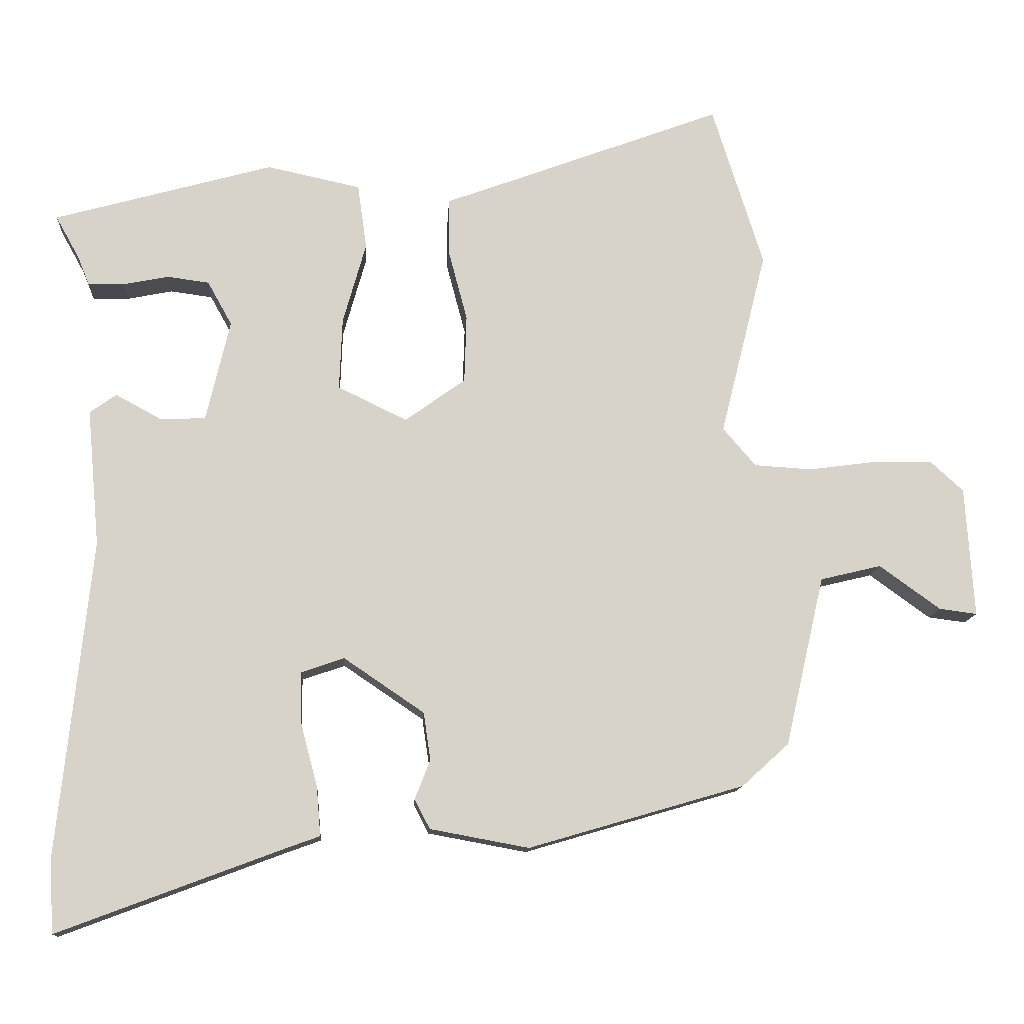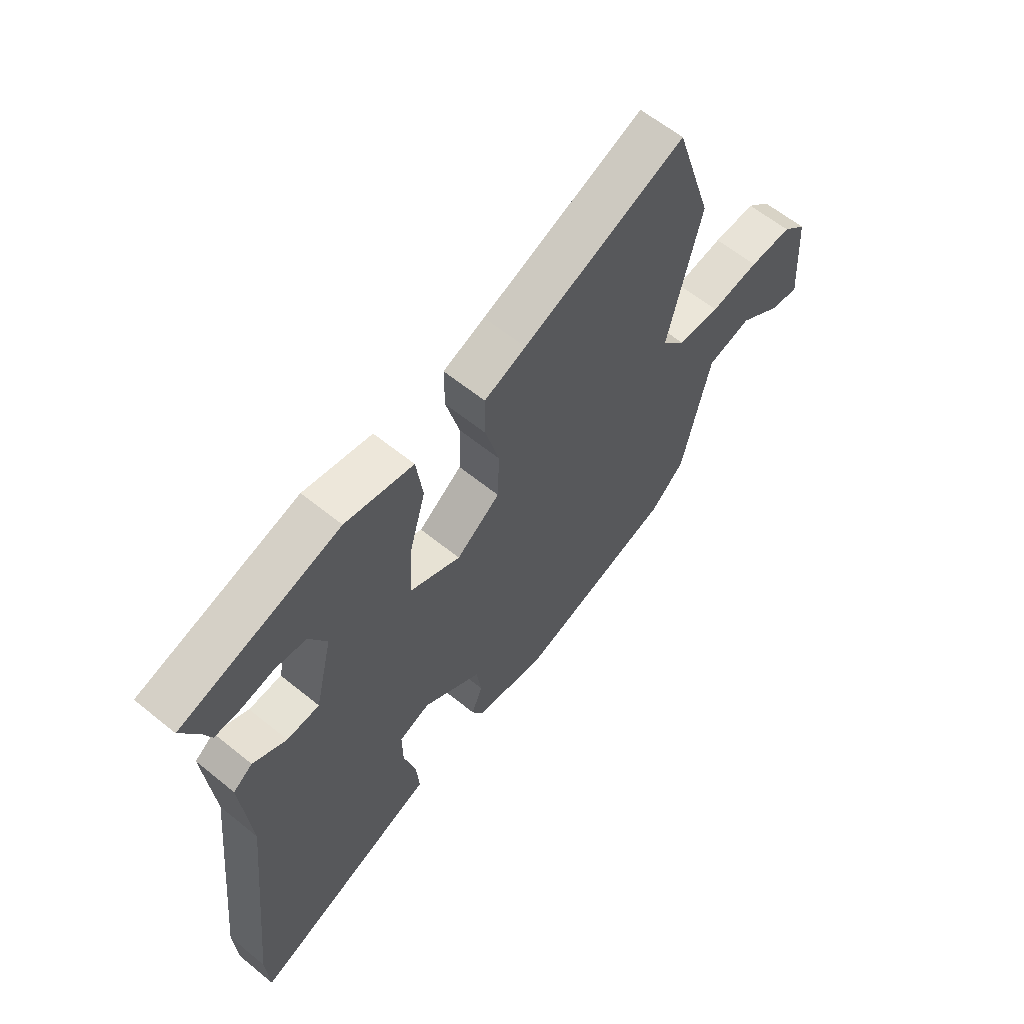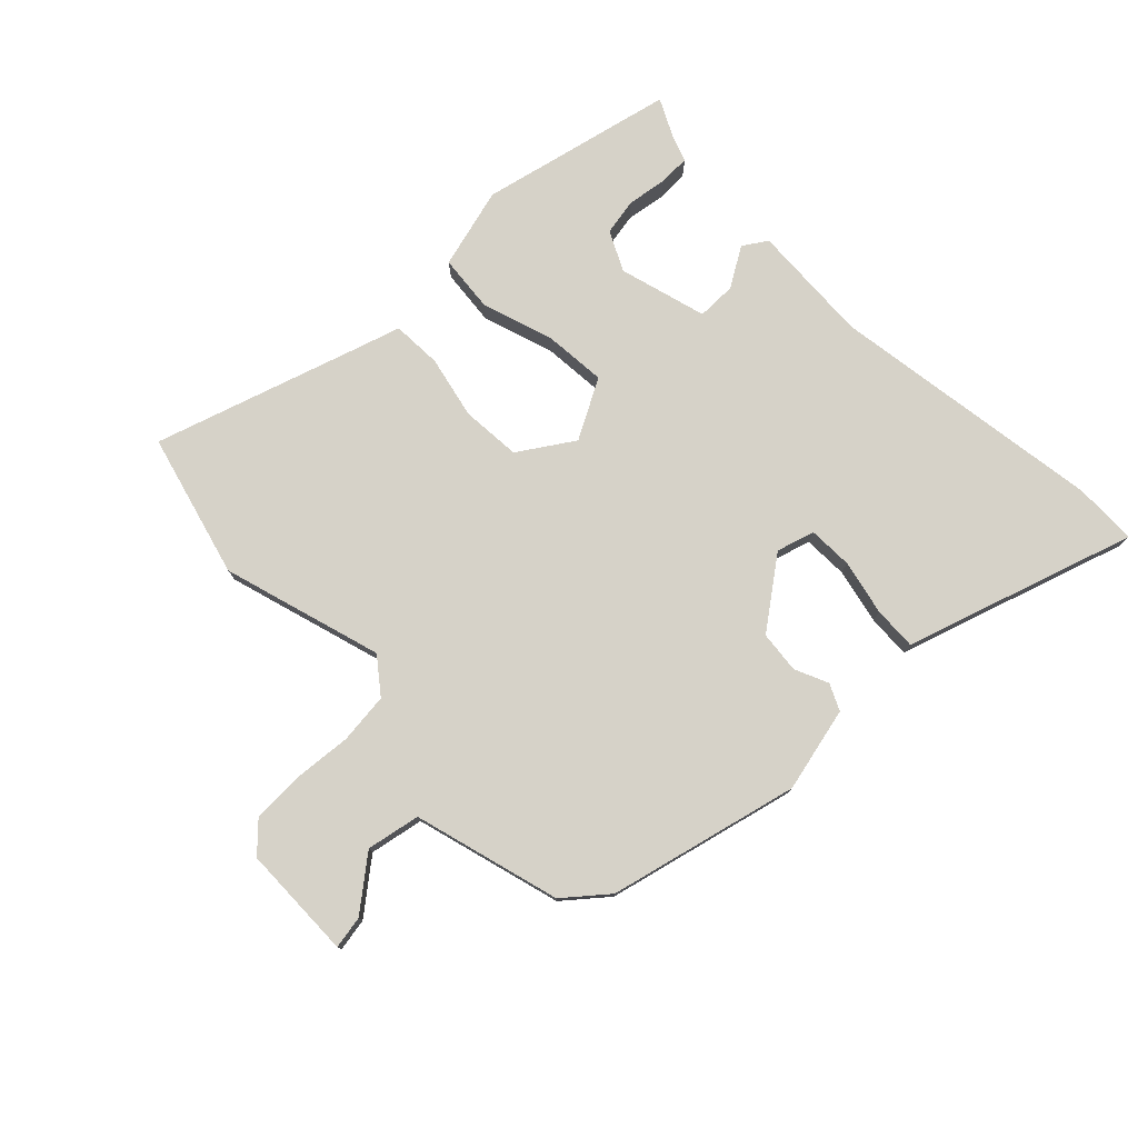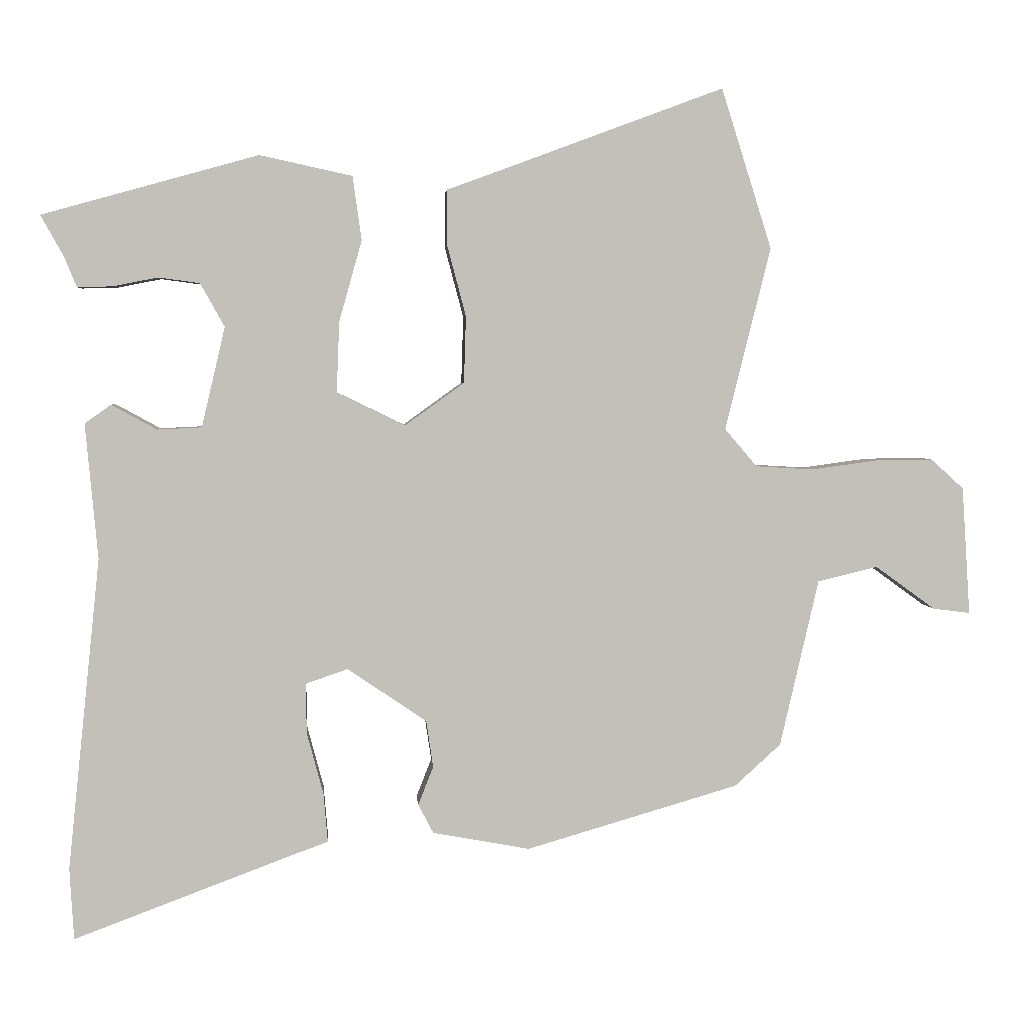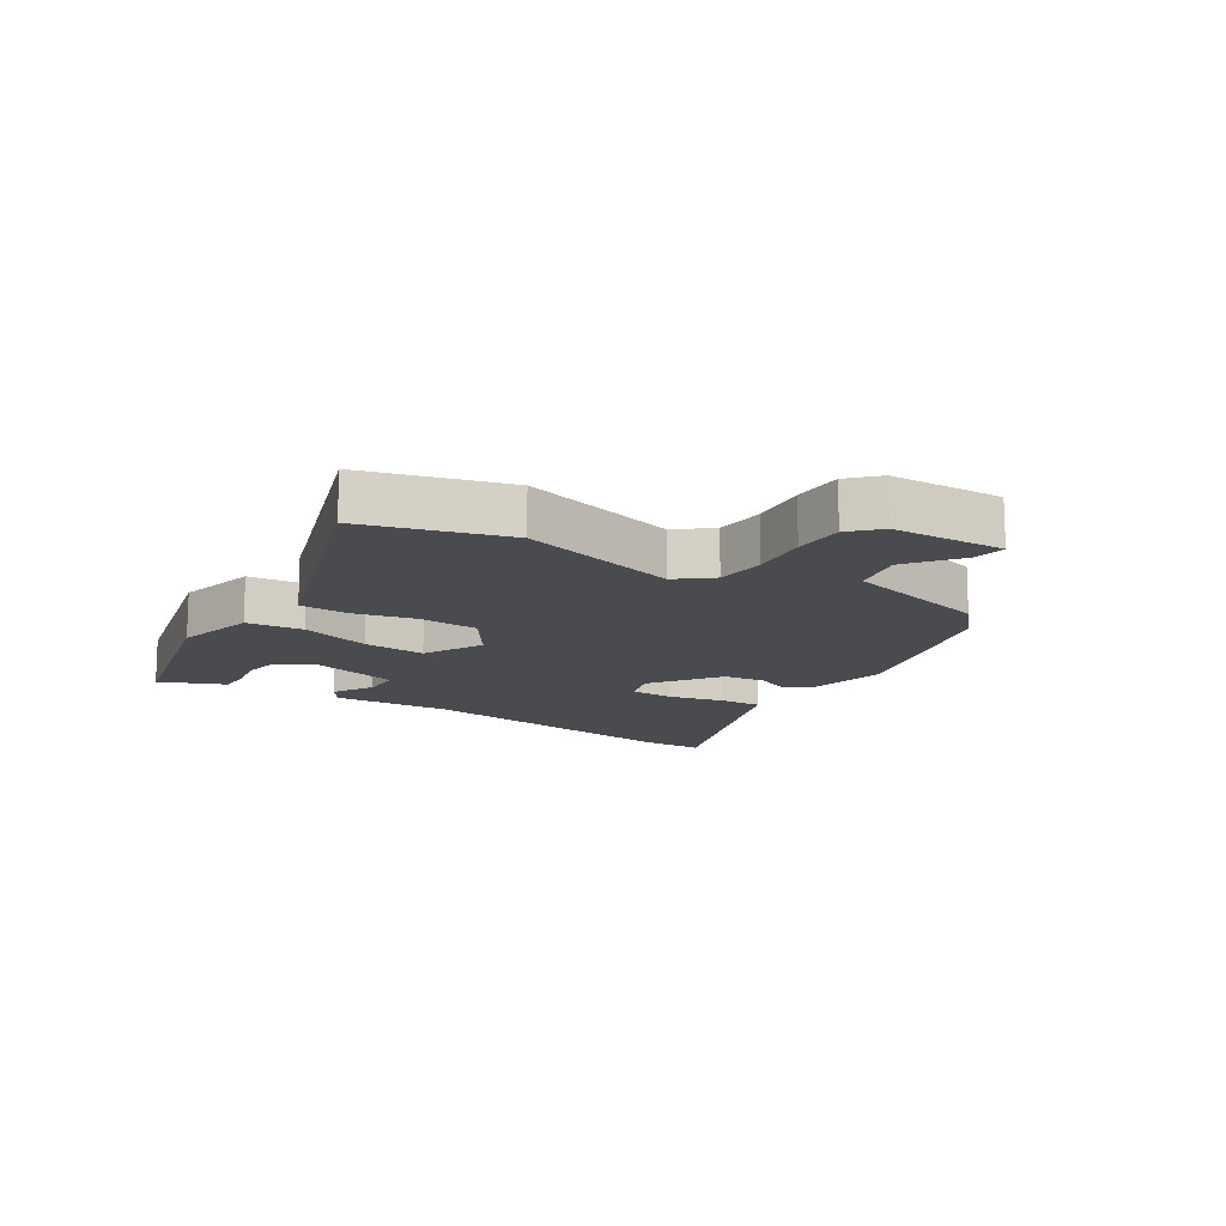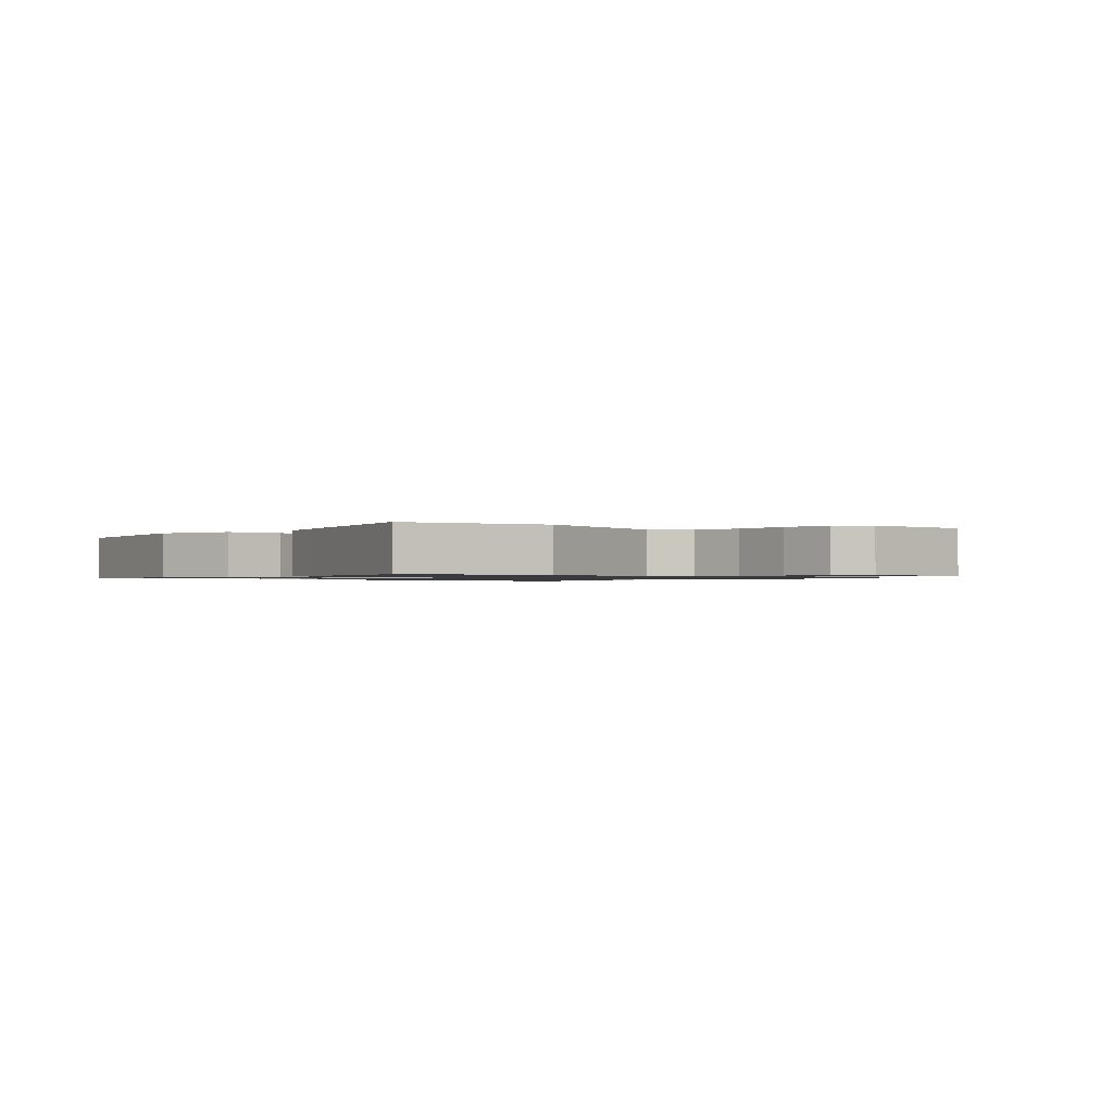
<metadata>
{"format":"obj","ext":"obj","renderer":"f3d","projection":"perspective","resolution":1024,"background":"white","views":[{"elev":-12.8,"azim":-3.5,"up":"+Z"},{"elev":61.0,"azim":-50.3,"up":"+Z"},{"elev":77.9,"azim":133.2,"up":"+Y"},{"elev":3.5,"azim":-4.4,"up":"+Z"},{"elev":-14.1,"azim":55.9,"up":"+Y"},{"elev":-1.0,"azim":44.8,"up":"+Y"}]}
</metadata>
<code>
v 0.479 0.07 -0.38
v 0.171 0.07 -0.47
v 0.03 0.07 -0.444
v 0.008 0.07 -0.402
v 0.03 0.07 -0.346
v 0.02 0.07 -0.278
v -0.095 0.07 -0.2
v -0.156 0.07 -0.221
v -0.155 0.07 -0.294
v -0.131 0.07 -0.384
v -0.125 0.07 -0.455
v -0.175 0.07 -0.473
v -0.495 0.07 -0.593
v -0.501 0.07 -0.489
v -0.454 0.07 -0.036
v -0.472 0.07 0.16
v -0.434 0.07 0.187
v -0.368 0.07 0.151
v -0.304 0.07 0.154
v -0.27 0.07 0.299
v -0.305 0.07 0.362
v -0.365 0.07 0.37
v -0.43 0.07 0.357
v -0.481 0.07 0.356
v -0.498 0.07 0.398
v -0.532 0.07 0.459
v -0.219 0.07 0.546
v -0.085 0.07 0.517
v -0.072 0.07 0.424
v -0.105 0.07 0.307
v -0.109 0.07 0.204
v -0.01 0.07 0.156
v 0.076 0.07 0.218
v 0.079 0.07 0.315
v 0.052 0.07 0.417
v 0.052 0.07 0.498
v 0.134 0.07 0.528
v 0.454 0.07 0.647
v 0.527 0.07 0.415
v 0.461 0.07 0.15
v 0.508 0.07 0.095
v 0.591 0.07 0.09
v 0.687 0.07 0.103
v 0.771 0.07 0.104
v 0.818 0.07 0.061
v 0.83 0.07 -0.125
v 0.776 0.07 -0.118
v 0.689 0.07 -0.055
v 0.602 0.07 -0.076
v 0.546 0.07 -0.319
v 0.479 0 -0.38
v 0.171 0 -0.47
v 0.03 0 -0.444
v 0.008 0 -0.402
v 0.03 0 -0.346
v 0.02 0 -0.278
v -0.095 0 -0.2
v -0.156 0 -0.221
v -0.155 0 -0.294
v -0.131 0 -0.384
v -0.125 0 -0.455
v -0.175 0 -0.473
v -0.495 0 -0.593
v -0.501 0 -0.489
v -0.454 0 -0.036
v -0.472 0 0.16
v -0.434 0 0.187
v -0.368 0 0.151
v -0.304 0 0.154
v -0.27 0 0.299
v -0.305 0 0.362
v -0.365 0 0.37
v -0.43 0 0.357
v -0.481 0 0.356
v -0.498 0 0.398
v -0.532 0 0.459
v -0.219 0 0.546
v -0.085 0 0.517
v -0.072 0 0.424
v -0.105 0 0.307
v -0.109 0 0.204
v -0.01 0 0.156
v 0.076 0 0.218
v 0.079 0 0.315
v 0.052 0 0.417
v 0.052 0 0.498
v 0.134 0 0.528
v 0.454 0 0.647
v 0.527 0 0.415
v 0.461 0 0.15
v 0.508 0 0.095
v 0.591 0 0.09
v 0.687 0 0.103
v 0.771 0 0.104
v 0.818 0 0.061
v 0.83 0 -0.125
v 0.776 0 -0.118
v 0.689 0 -0.055
v 0.602 0 -0.076
v 0.546 0 -0.319
f 3 4 5
f 2 3 5
f 1 2 5
f 50 1 5
f 49 50 5
f 46 47 48
f 45 46 48
f 44 45 48
f 43 44 48
f 42 43 48
f 41 42 48 49
f 49 5 6
f 41 49 6
f 40 41 6
f 39 40 6
f 38 39 6
f 37 38 6
f 34 35 36 37
f 33 34 37
f 28 29 30
f 27 28 30
f 26 27 30
f 22 23 24 25
f 21 22 25 26
f 15 16 17 18
f 15 18 19
f 14 15 19
f 13 14 19
f 12 13 19
f 11 12 19
f 10 11 19
f 9 10 19
f 8 9 19 20
f 33 37 6
f 32 33 6 7
f 31 32 7 8
f 30 31 8 20
f 21 26 30
f 20 21 30
f 55 54 53
f 55 53 52
f 55 52 51
f 55 51 100
f 55 100 99
f 98 97 96
f 98 96 95
f 98 95 94
f 98 94 93
f 98 93 92
f 99 98 92 91
f 56 55 99
f 56 99 91
f 56 91 90
f 56 90 89
f 56 89 88
f 56 88 87
f 87 86 85 84
f 87 84 83
f 80 79 78
f 80 78 77
f 80 77 76
f 75 74 73 72
f 76 75 72 71
f 68 67 66 65
f 69 68 65
f 69 65 64
f 69 64 63
f 69 63 62
f 69 62 61
f 69 61 60
f 69 60 59
f 70 69 59 58
f 56 87 83
f 57 56 83 82
f 58 57 82 81
f 70 58 81 80
f 80 76 71
f 80 71 70
f 1 51 52 2
f 2 52 53 3
f 3 53 54 4
f 4 54 55 5
f 5 55 56 6
f 6 56 57 7
f 7 57 58 8
f 8 58 59 9
f 9 59 60 10
f 10 60 61 11
f 11 61 62 12
f 12 62 63 13
f 13 63 64 14
f 14 64 65 15
f 15 65 66 16
f 16 66 67 17
f 17 67 68 18
f 18 68 69 19
f 19 69 70 20
f 20 70 71 21
f 21 71 72 22
f 22 72 73 23
f 23 73 74 24
f 24 74 75 25
f 25 75 76 26
f 26 76 77 27
f 27 77 78 28
f 28 78 79 29
f 29 79 80 30
f 30 80 81 31
f 31 81 82 32
f 32 82 83 33
f 33 83 84 34
f 34 84 85 35
f 35 85 86 36
f 36 86 87 37
f 37 87 88 38
f 38 88 89 39
f 39 89 90 40
f 40 90 91 41
f 41 91 92 42
f 42 92 93 43
f 43 93 94 44
f 44 94 95 45
f 45 95 96 46
f 46 96 97 47
f 47 97 98 48
f 48 98 99 49
f 49 99 100 50
f 50 100 51 1

</code>
